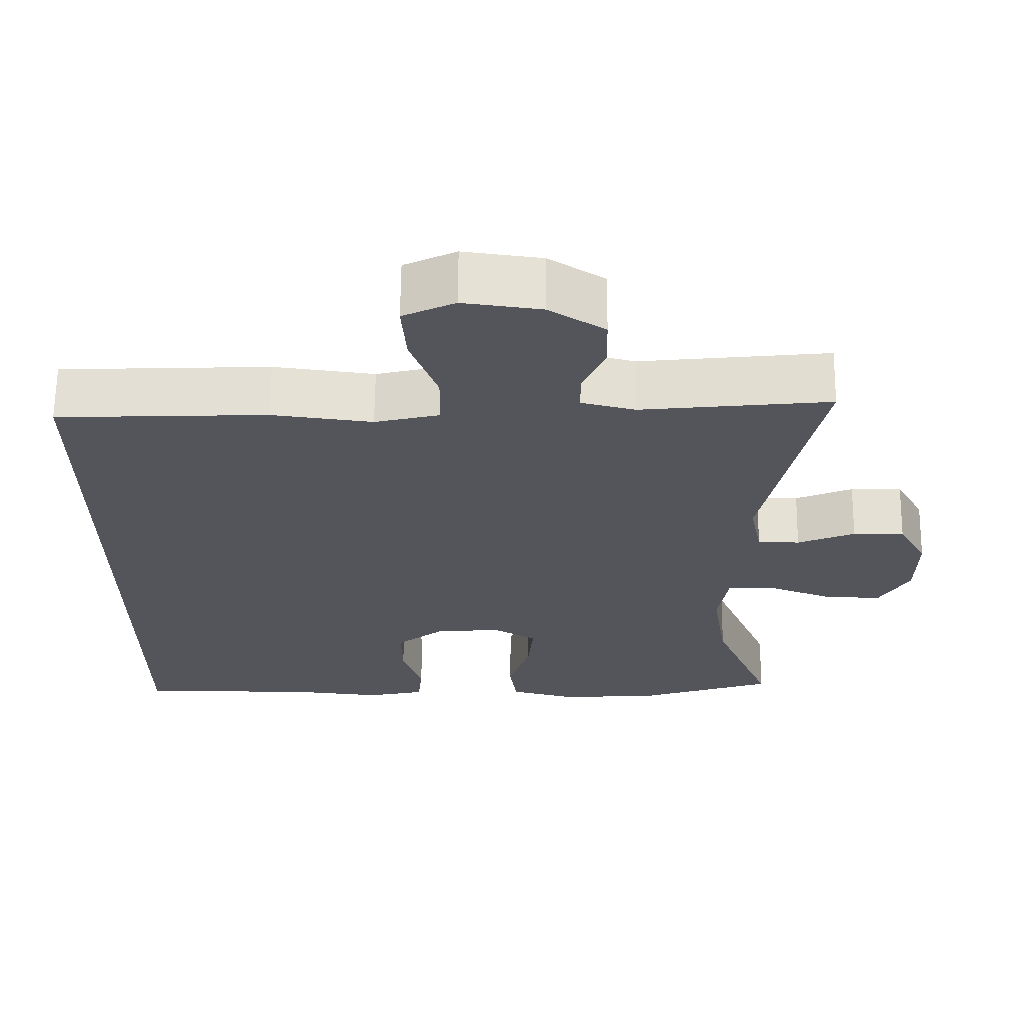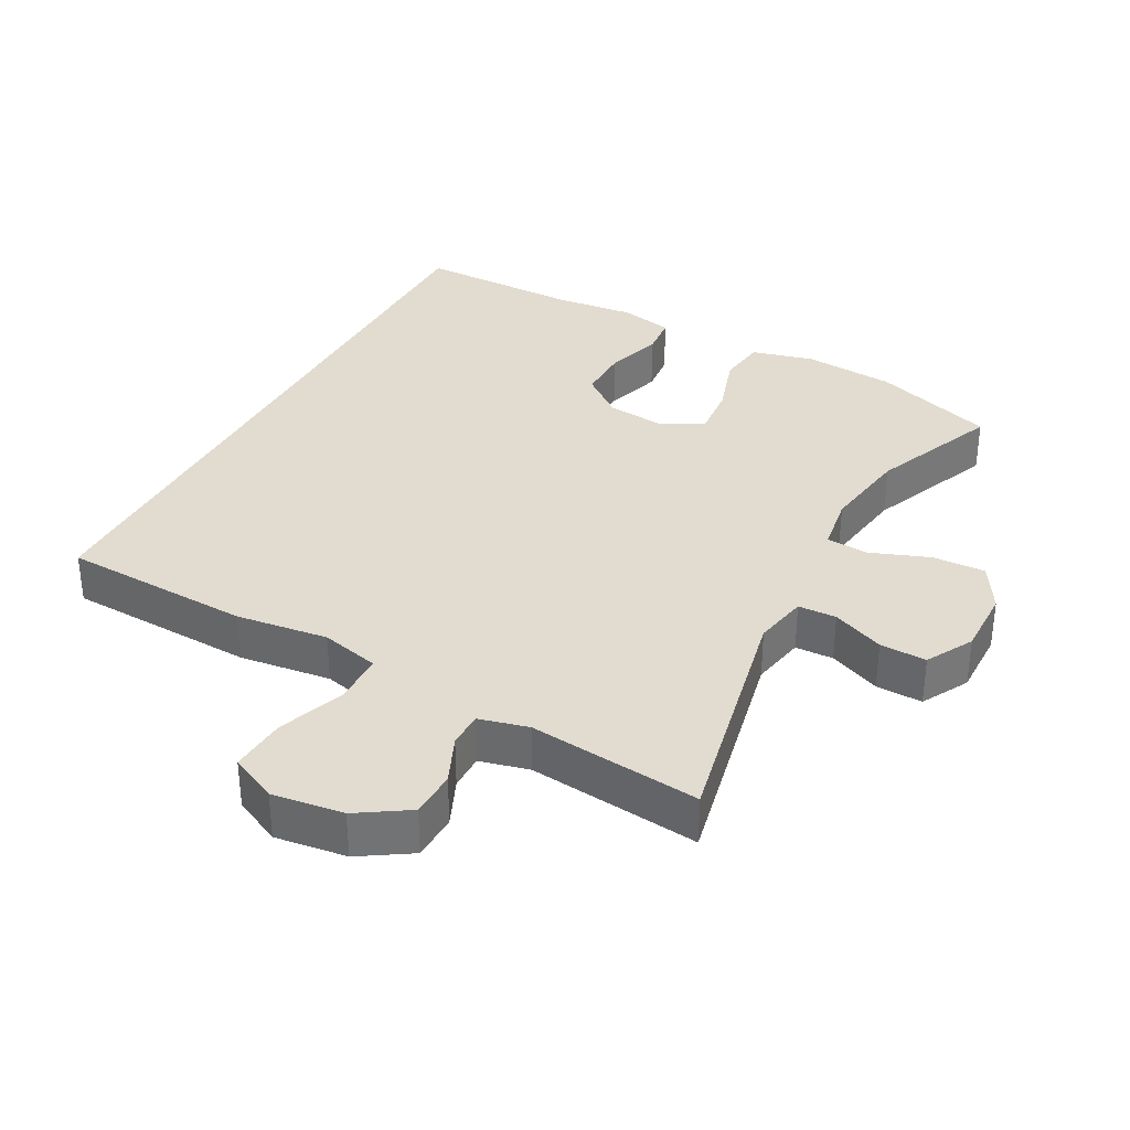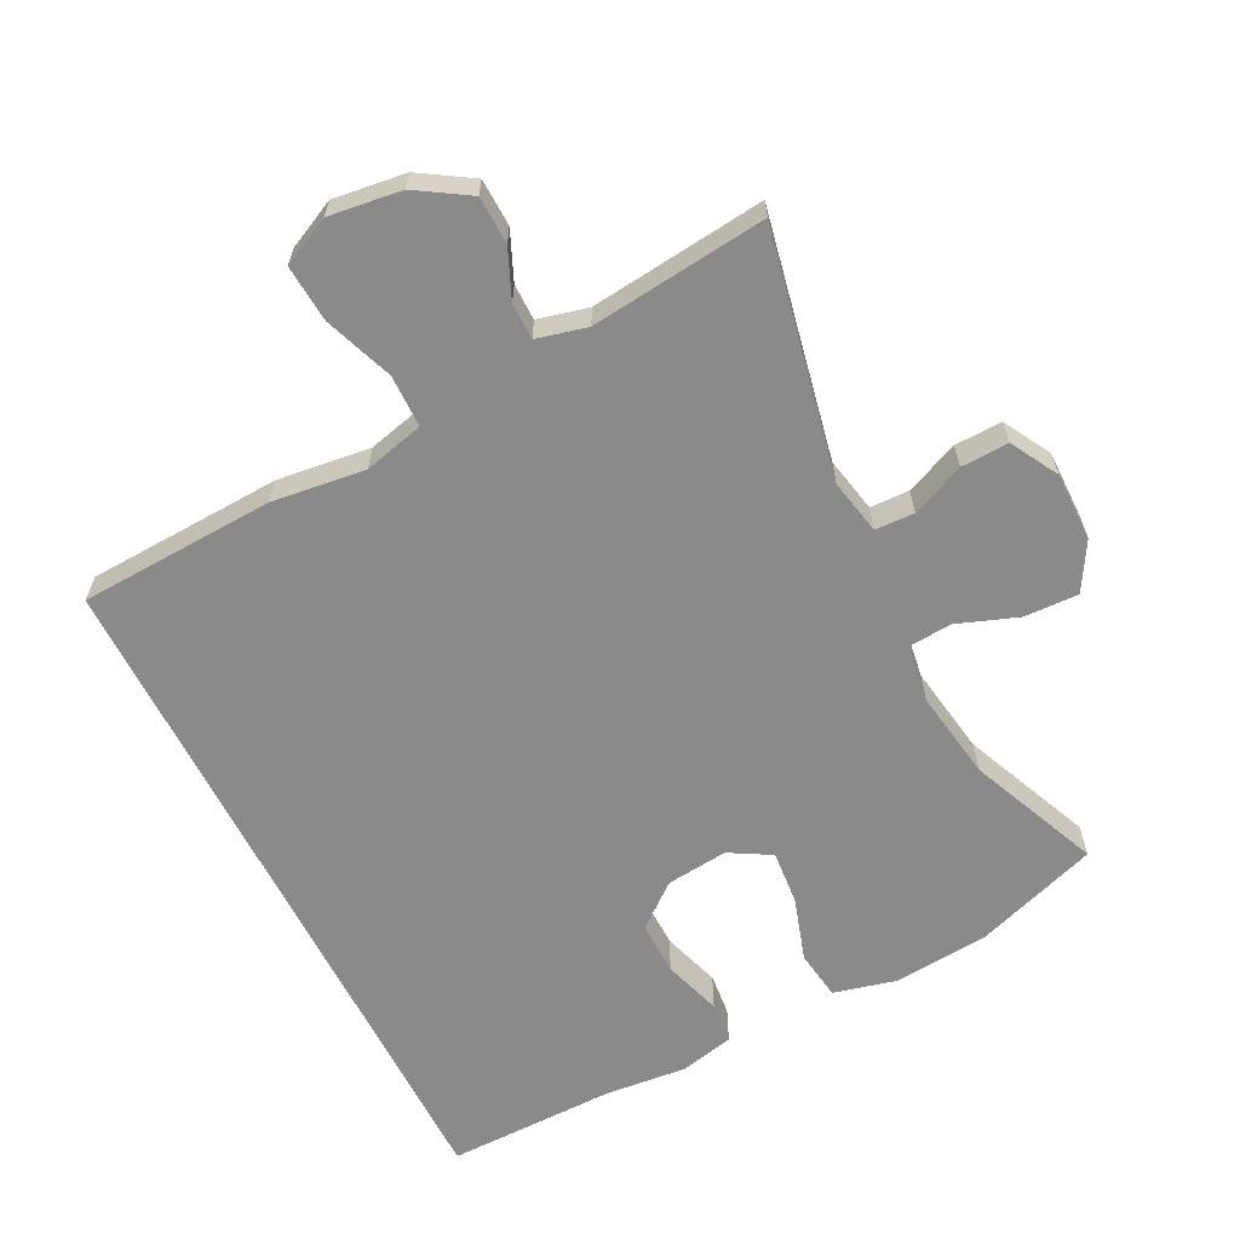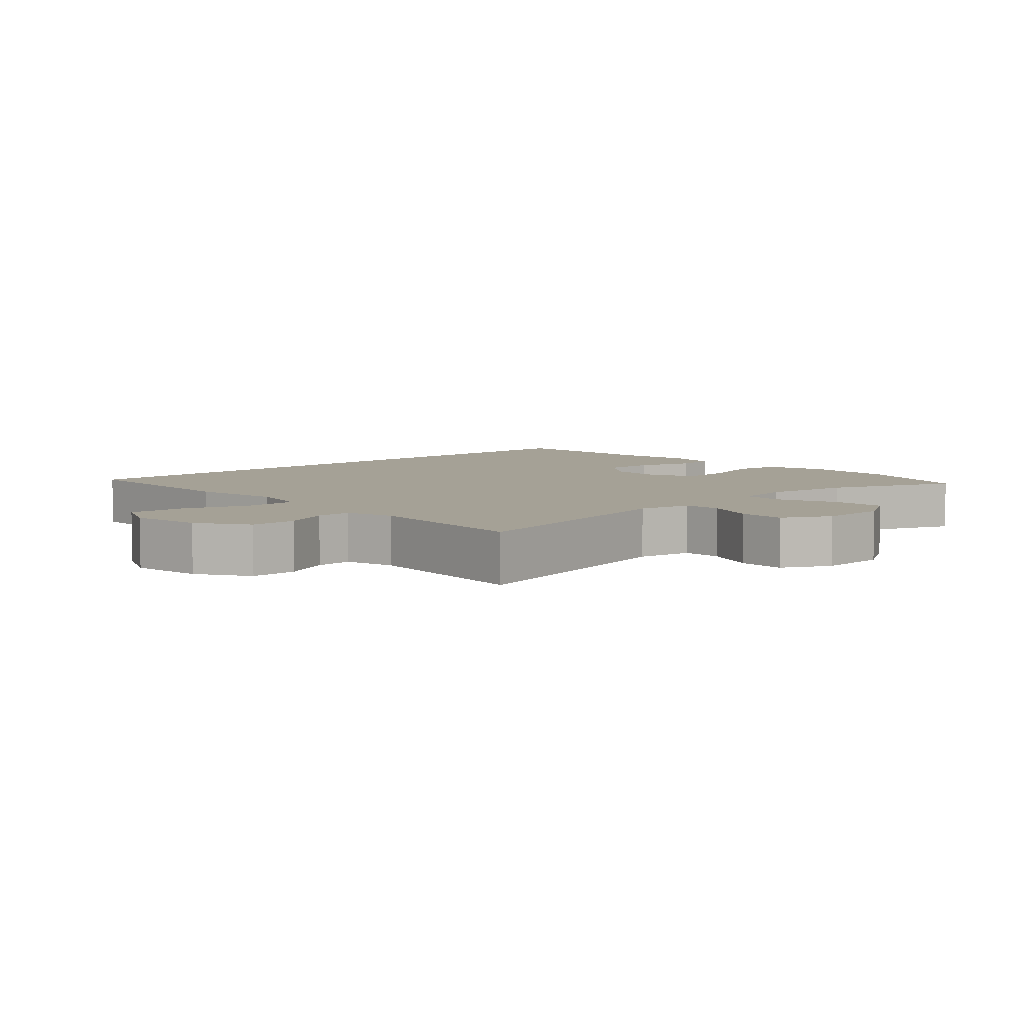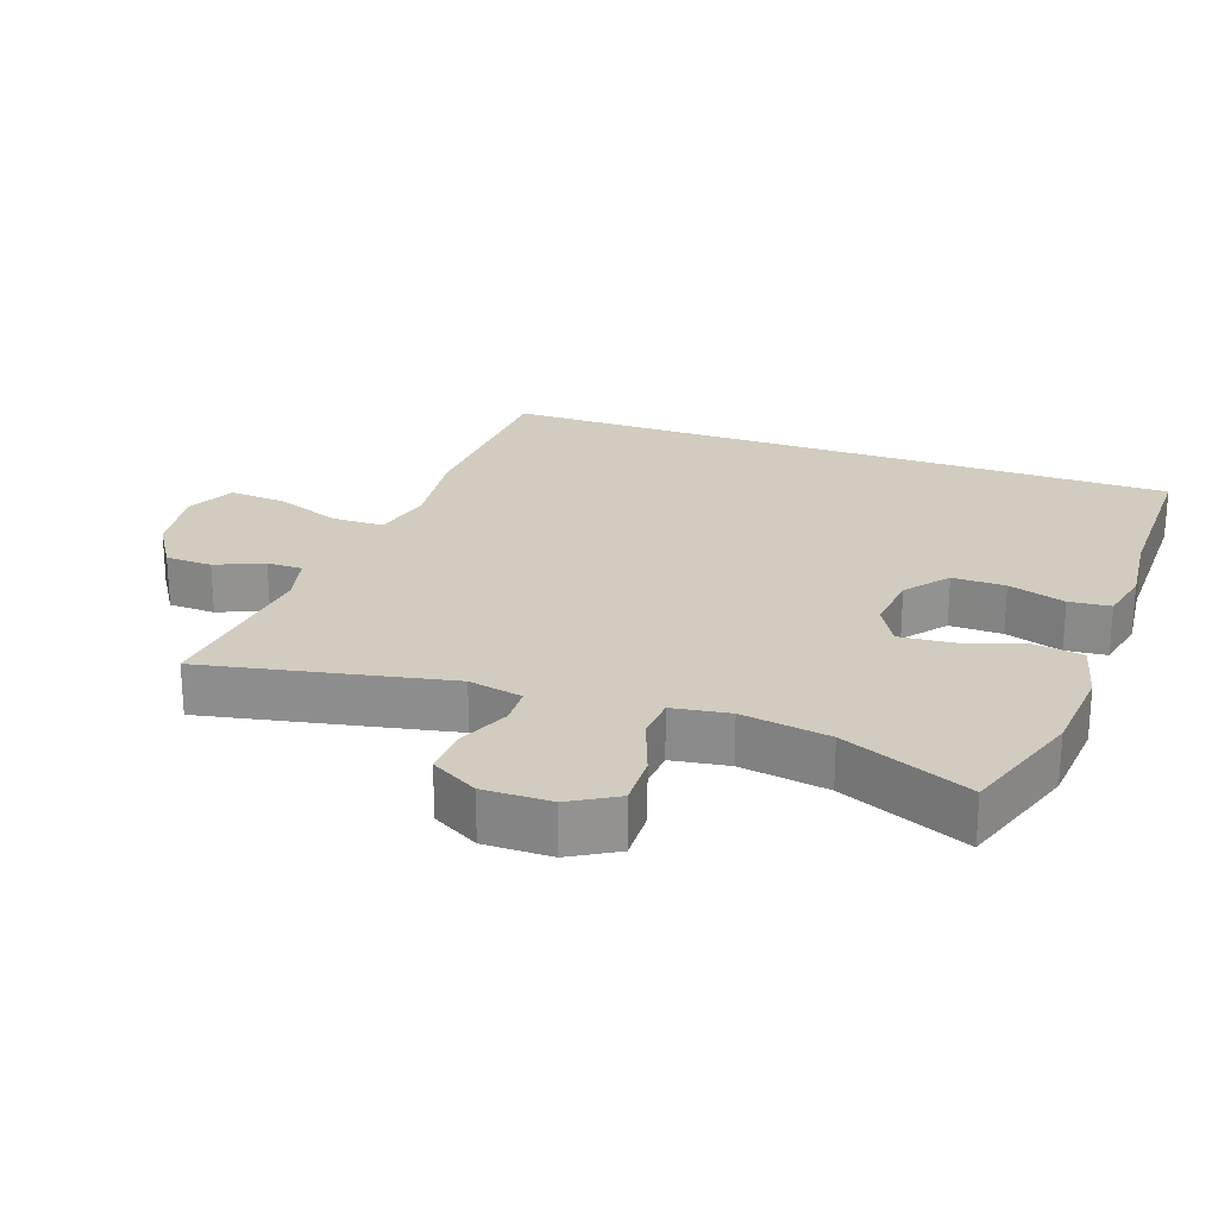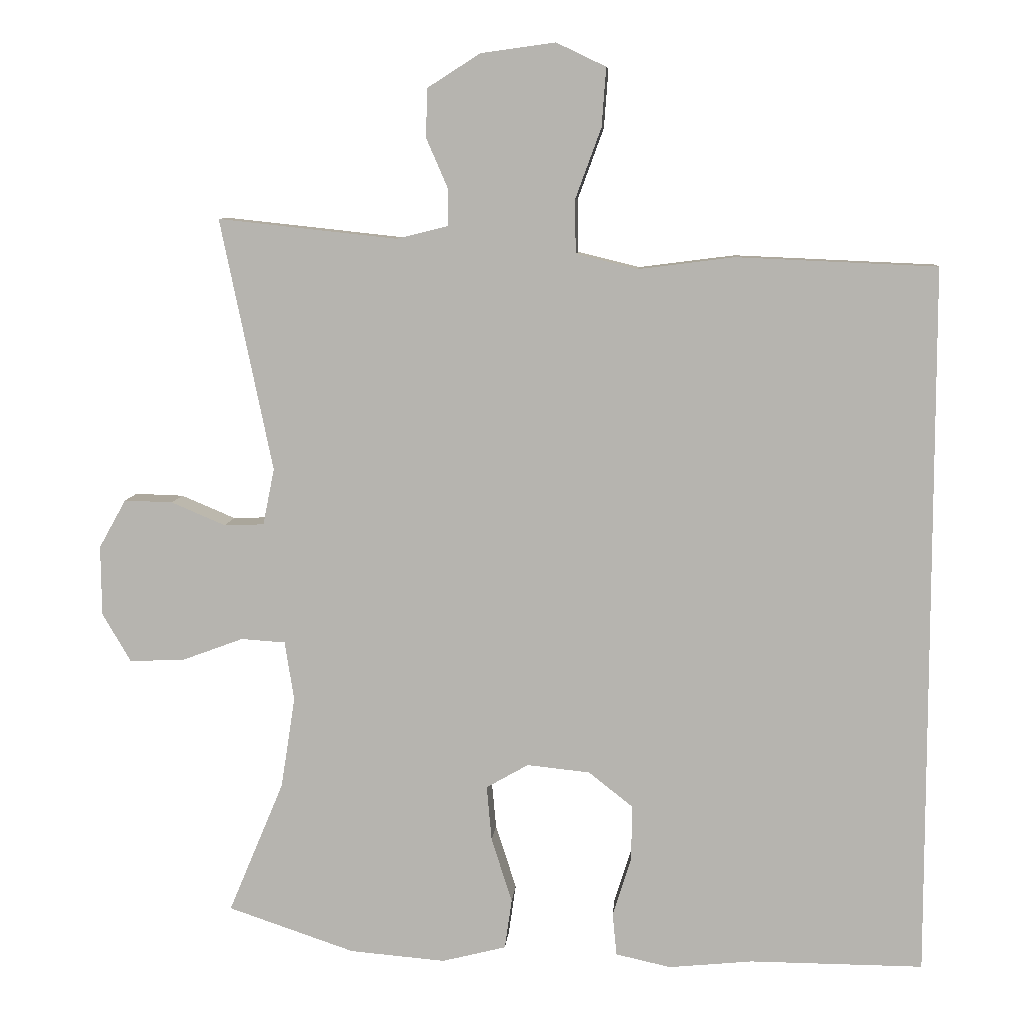
<metadata>
{"format":"obj","ext":"obj","renderer":"f3d","projection":"perspective","resolution":1024,"background":"white","views":[{"elev":65.1,"azim":0.6,"up":"+Z"},{"elev":34.5,"azim":28.1,"up":"+Y"},{"elev":-63.4,"azim":27.0,"up":"+Y"},{"elev":6.0,"azim":46.1,"up":"+Y"},{"elev":23.9,"azim":109.7,"up":"+Y"},{"elev":8.3,"azim":-175.2,"up":"+Z"}]}
</metadata>
<code>
v -0.5 0.07 -0.56
v -0.5 0.07 0.437
v -0.221 0.07 0.449
v -0.087 0.07 0.432
v -0.001 0.07 0.453
v 0 0.07 0.528
v -0.036 0.07 0.626
v -0.042 0.07 0.708
v 0.027 0.07 0.741
v 0.131 0.07 0.727
v 0.205 0.07 0.68
v 0.207 0.07 0.612
v 0.177 0.07 0.543
v 0.177 0.07 0.491
v 0.249 0.07 0.473
v 0.5 0.07 0.5
v 0.427 0.07 0.147
v 0.443 0.07 0.068
v 0.499 0.07 0.066
v 0.575 0.07 0.098
v 0.643 0.07 0.1
v 0.681 0.07 0.032
v 0.68 0.07 -0.066
v 0.64 0.07 -0.134
v 0.563 0.07 -0.131
v 0.477 0.07 -0.099
v 0.415 0.07 -0.103
v 0.402 0.07 -0.186
v 0.422 0.07 -0.314
v 0.5 0.07 -0.5
v 0.322 0.07 -0.56
v 0.188 0.07 -0.571
v 0.098 0.07 -0.548
v 0.088 0.07 -0.478
v 0.117 0.07 -0.387
v 0.124 0.07 -0.31
v 0.065 0.07 -0.276
v -0.023 0.07 -0.285
v -0.085 0.07 -0.334
v -0.084 0.07 -0.411
v -0.058 0.07 -0.494
v -0.064 0.07 -0.554
v -0.141 0.07 -0.571
v -0.258 0.07 -0.559
v -0.5 0 -0.56
v -0.5 0 0.437
v -0.221 0 0.449
v -0.087 0 0.432
v -0.001 0 0.453
v 0 0 0.528
v -0.036 0 0.626
v -0.042 0 0.708
v 0.027 0 0.741
v 0.131 0 0.727
v 0.205 0 0.68
v 0.207 0 0.612
v 0.177 0 0.543
v 0.177 0 0.491
v 0.249 0 0.473
v 0.5 0 0.5
v 0.427 0 0.147
v 0.443 0 0.068
v 0.499 0 0.066
v 0.575 0 0.098
v 0.643 0 0.1
v 0.681 0 0.032
v 0.68 0 -0.066
v 0.64 0 -0.134
v 0.563 0 -0.131
v 0.477 0 -0.099
v 0.415 0 -0.103
v 0.402 0 -0.186
v 0.422 0 -0.314
v 0.5 0 -0.5
v 0.322 0 -0.56
v 0.188 0 -0.571
v 0.098 0 -0.548
v 0.088 0 -0.478
v 0.117 0 -0.387
v 0.124 0 -0.31
v 0.065 0 -0.276
v -0.023 0 -0.285
v -0.085 0 -0.334
v -0.084 0 -0.411
v -0.058 0 -0.494
v -0.064 0 -0.554
v -0.141 0 -0.571
v -0.258 0 -0.559
f 41 42 43 44
f 40 41 44 1
f 39 40 1 2
f 38 39 2 3
f 37 38 3 4
f 36 37 4 5
f 32 33 34 35
f 32 35 36
f 29 30 31 32
f 28 29 32 36
f 27 28 36 5
f 23 24 25 26
f 19 20 21 22
f 18 19 22 23
f 15 16 17
f 14 15 17 18
f 10 11 12 13
f 10 13 14
f 9 10 14
f 6 7 8 9
f 6 9 14
f 5 6 14 18
f 18 23 26 27
f 5 18 27
f 88 87 86 85
f 45 88 85 84
f 46 45 84 83
f 47 46 83 82
f 48 47 82 81
f 49 48 81 80
f 79 78 77 76
f 80 79 76
f 76 75 74 73
f 80 76 73 72
f 49 80 72 71
f 70 69 68 67
f 66 65 64 63
f 67 66 63 62
f 61 60 59
f 62 61 59 58
f 57 56 55 54
f 58 57 54
f 58 54 53
f 53 52 51 50
f 58 53 50
f 62 58 50 49
f 71 70 67 62
f 71 62 49
f 1 45 46 2
f 2 46 47 3
f 3 47 48 4
f 4 48 49 5
f 5 49 50 6
f 6 50 51 7
f 7 51 52 8
f 8 52 53 9
f 9 53 54 10
f 10 54 55 11
f 11 55 56 12
f 12 56 57 13
f 13 57 58 14
f 14 58 59 15
f 15 59 60 16
f 16 60 61 17
f 17 61 62 18
f 18 62 63 19
f 19 63 64 20
f 20 64 65 21
f 21 65 66 22
f 22 66 67 23
f 23 67 68 24
f 24 68 69 25
f 25 69 70 26
f 26 70 71 27
f 27 71 72 28
f 28 72 73 29
f 29 73 74 30
f 30 74 75 31
f 31 75 76 32
f 32 76 77 33
f 33 77 78 34
f 34 78 79 35
f 35 79 80 36
f 36 80 81 37
f 37 81 82 38
f 38 82 83 39
f 39 83 84 40
f 40 84 85 41
f 41 85 86 42
f 42 86 87 43
f 43 87 88 44
f 44 88 45 1

</code>
